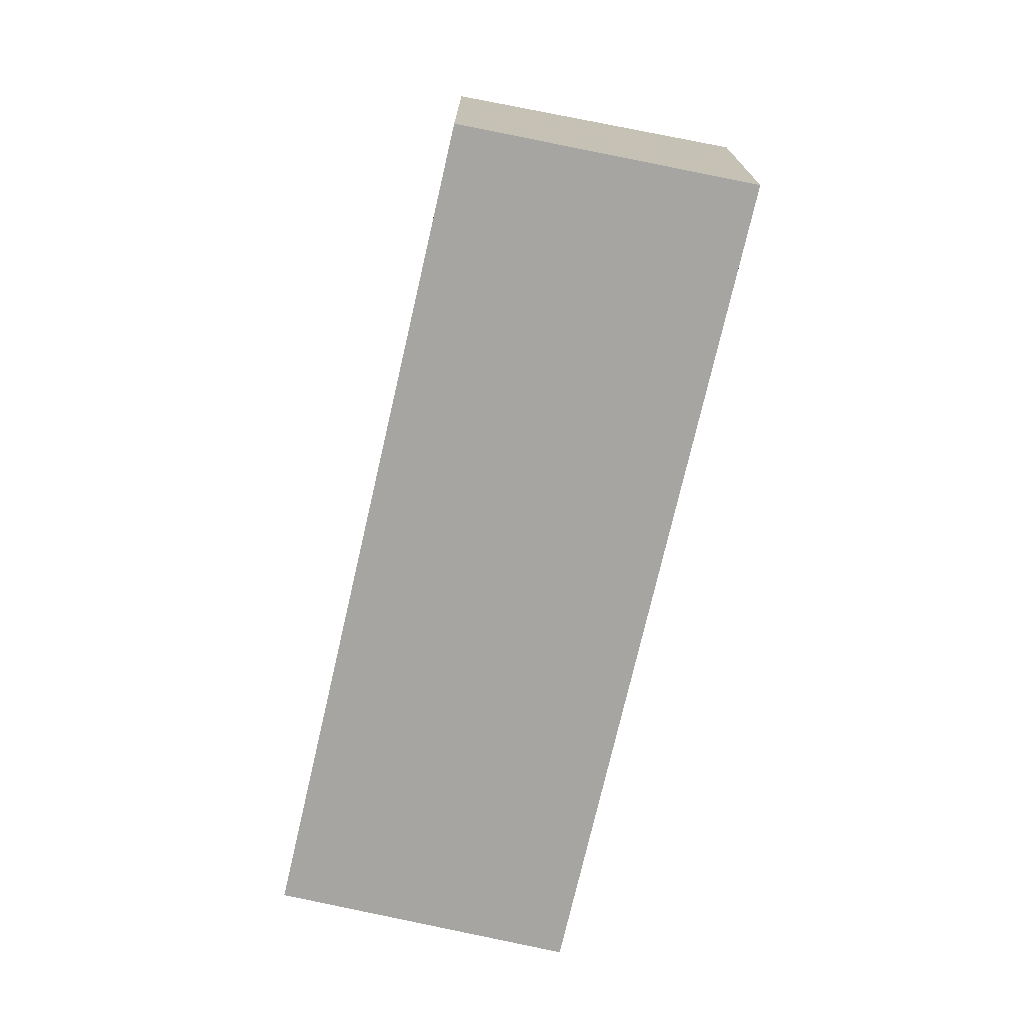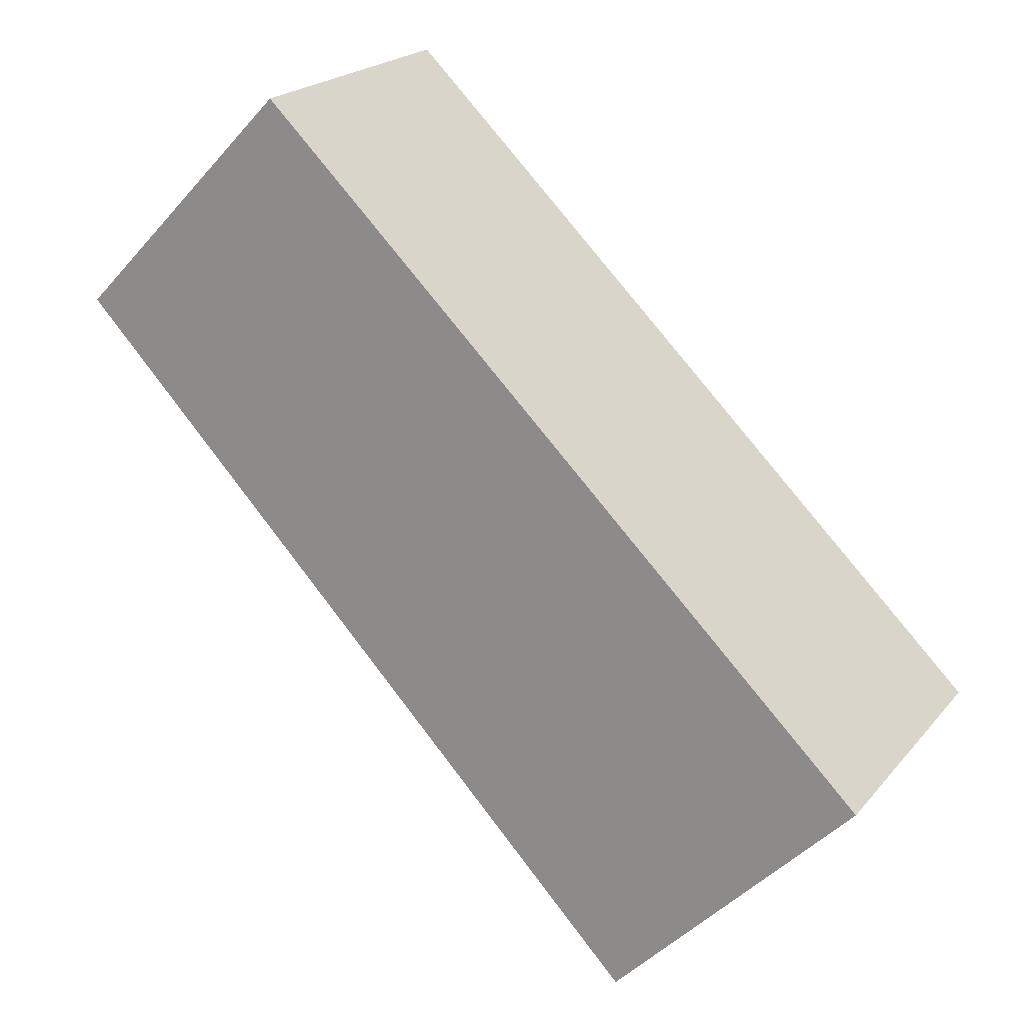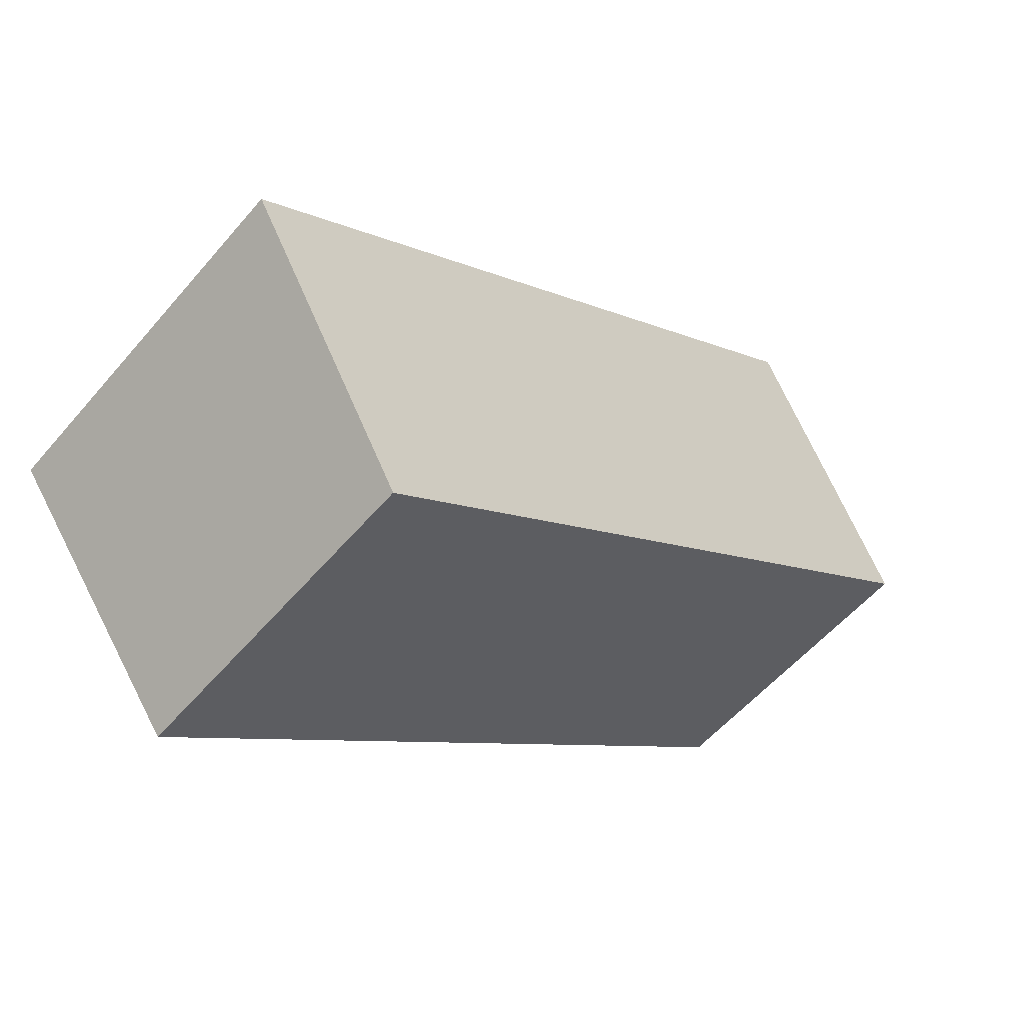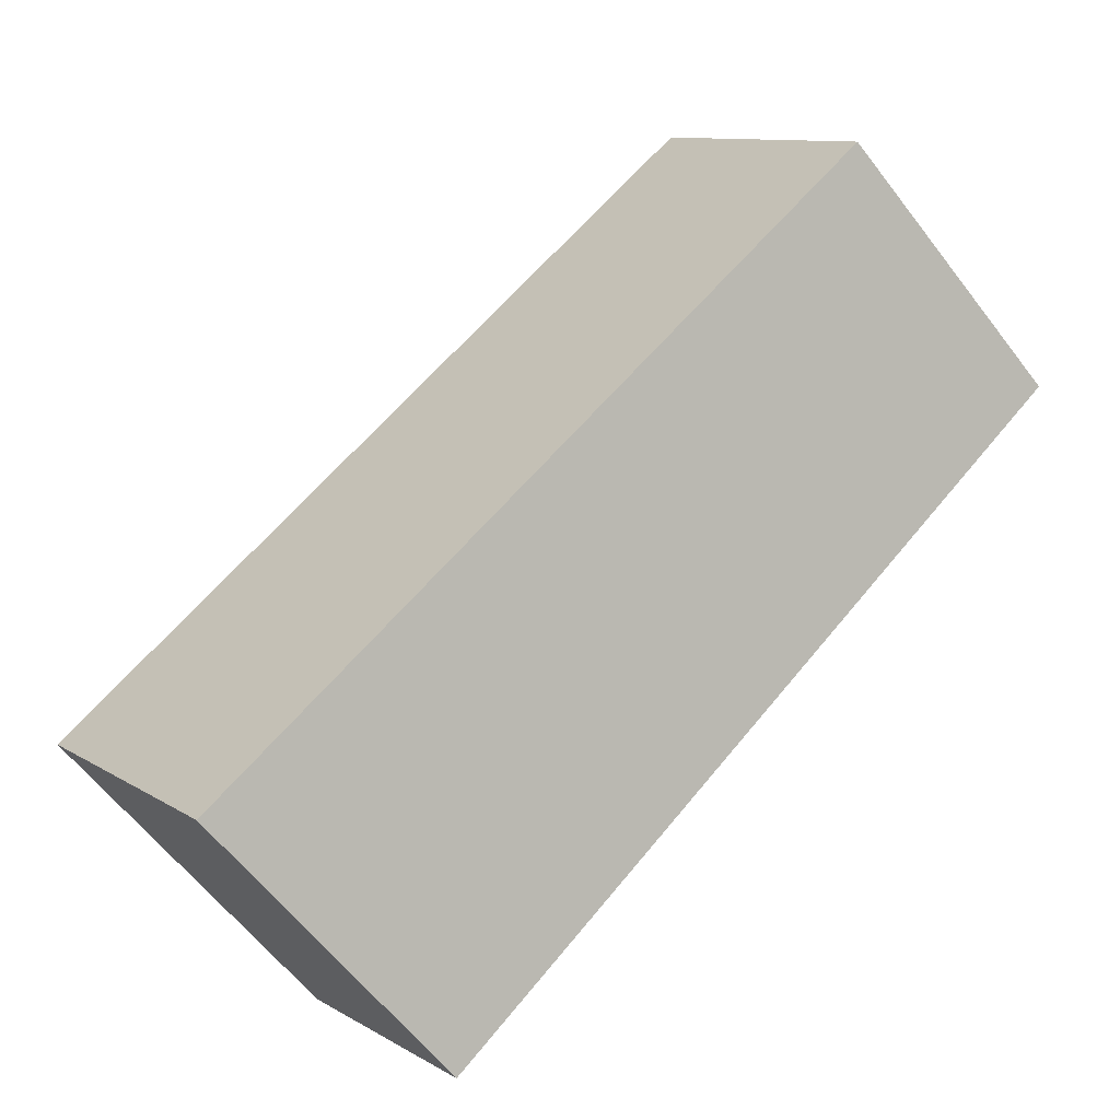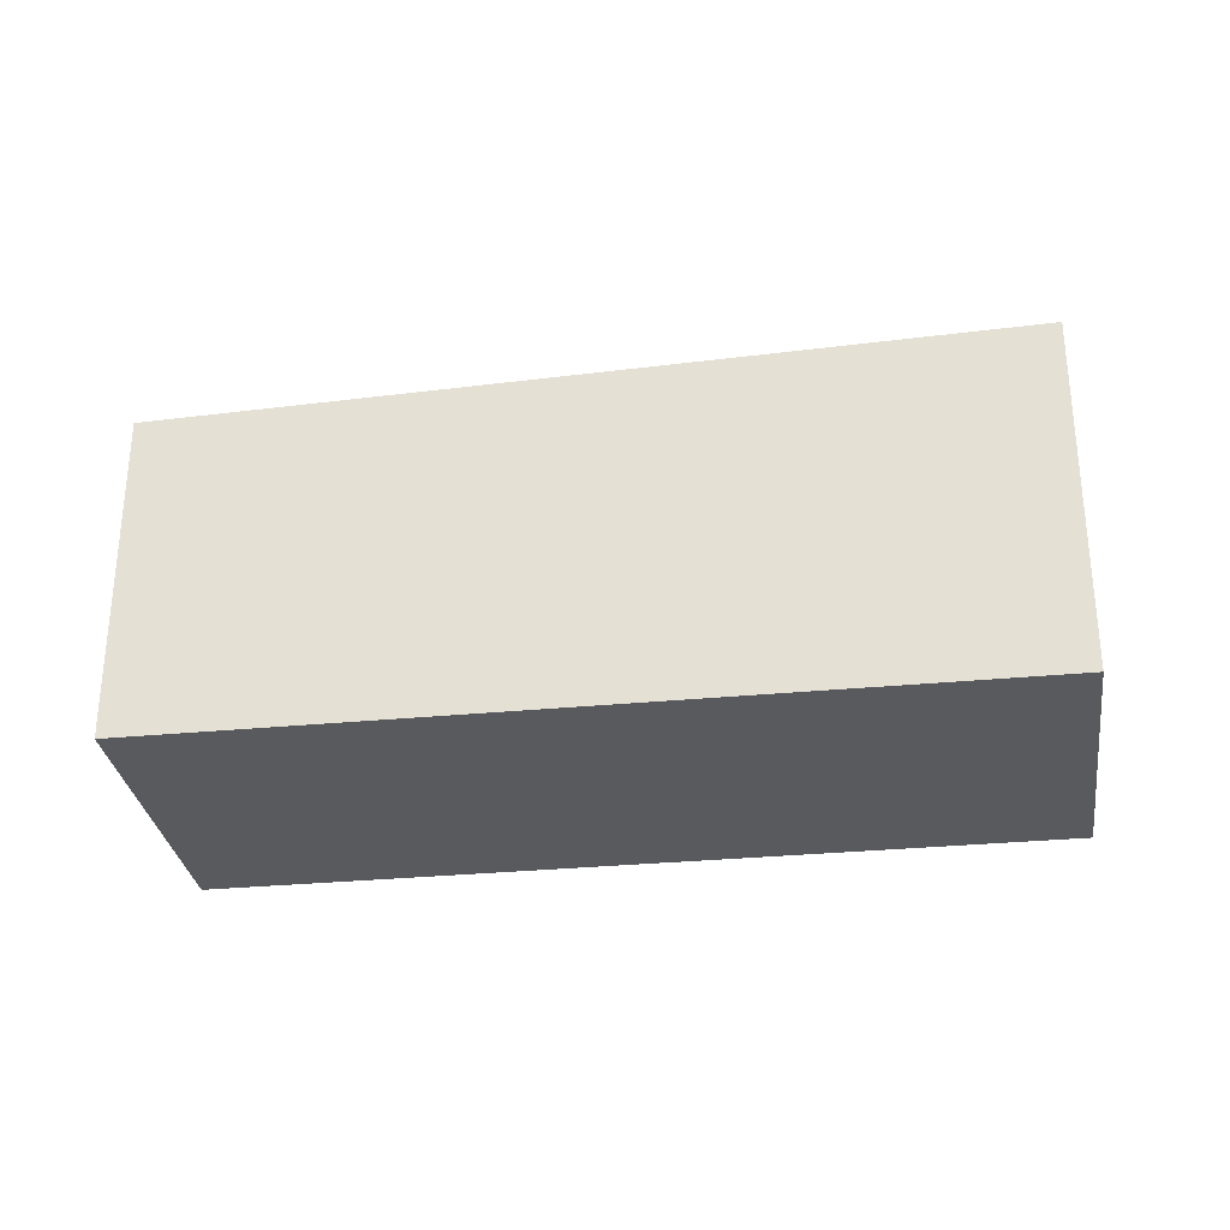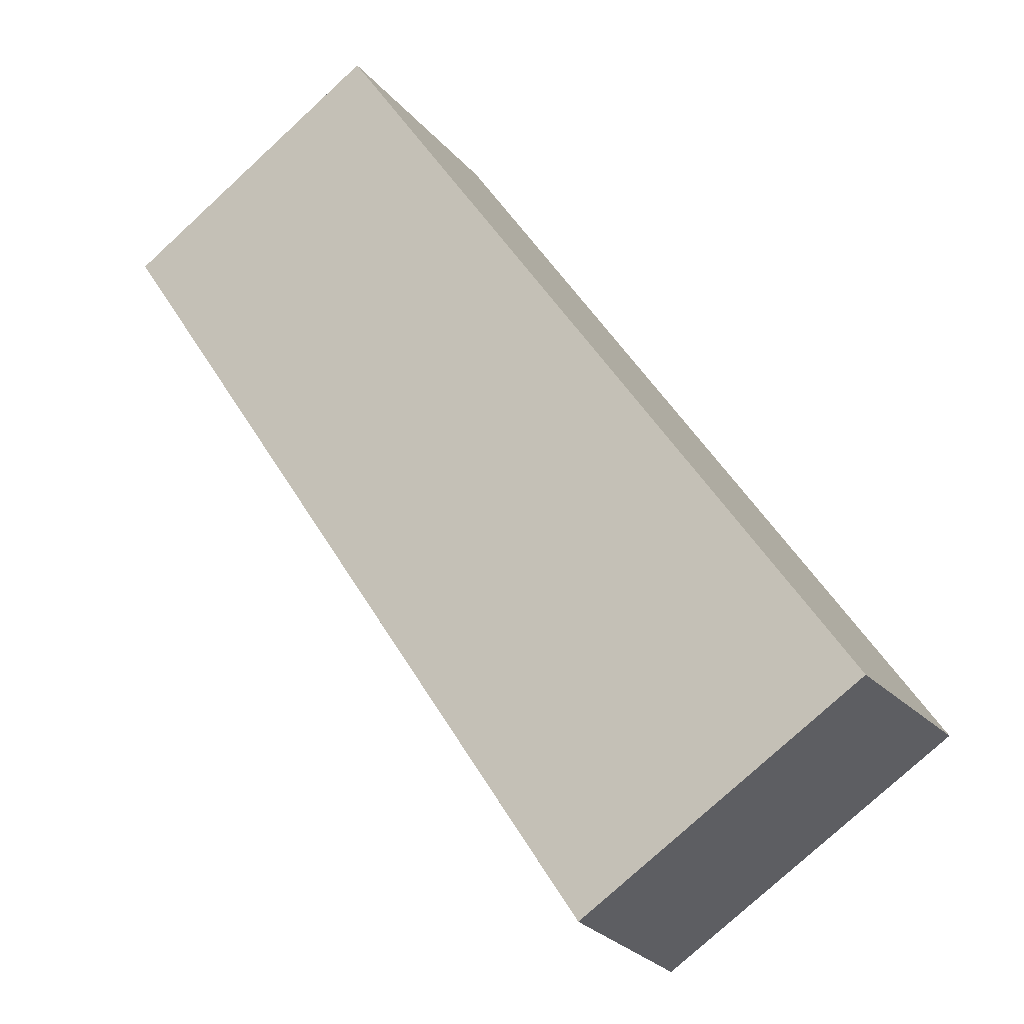
<metadata>
{"format":"obj","ext":"obj","renderer":"f3d","projection":"perspective","resolution":1024,"background":"white","views":[{"elev":-73.8,"azim":113.4,"up":"+Z"},{"elev":-45.9,"azim":141.4,"up":"+Y"},{"elev":-55.7,"azim":-39.7,"up":"+Y"},{"elev":-61.6,"azim":37.5,"up":"+Y"},{"elev":-31.6,"azim":-136.0,"up":"+Z"},{"elev":-77.8,"azim":132.6,"up":"+Y"}]}
</metadata>
<code>
v 22.49 -437.5 2.531
v 27.3 -434 2.332
v 28.51 -435.7 2.121
v 23.76 -439.2 2.317
v 28.49 -435.7 2.121
v 27.28 -434 2.333
v 22.51 -437.5 2.528
v 27.29 -434 2.331
v 27.31 -434 2.33
v 26.37 -437.3 2.209
v 23.76 -439.2 2.317
v 23.76 -439.2 2.317
v 23.77 -439.2 2.317
v 22.52 -437.5 2.528
v 22.5 -437.5 2.531
v 22.5 -437.5 2.531
v 22.49 -437.5 2.531
v 22.49 -437.5 4.441e-16
v 22.5 -437.5 -4.441e-16
v 27.31 -434 2.33
v 27.3 -434 2.332
v 27.3 -434 0
v 27.31 -434 0
v 28.49 -435.7 2.121
v 28.51 -435.7 2.121
v 28.51 -435.7 0
v 28.49 -435.7 0
v 23.76 -439.2 2.317
v 23.76 -439.2 2.317
v 23.76 -439.2 0
v 23.76 -439.2 0
v 26.37 -437.3 2.209
v 28.49 -435.7 2.121
v 28.49 -435.7 0
v 26.37 -437.3 0
v 27.3 -434 2.332
v 27.28 -434 2.333
v 27.28 -434 0
v 27.3 -434 0
v 22.49 -437.5 2.531
v 22.51 -437.5 2.528
v 22.51 -437.5 0
v 22.49 -437.5 4.441e-16
v 28.51 -435.7 2.121
v 27.31 -434 2.33
v 27.31 -434 0
v 28.51 -435.7 0
v 23.77 -439.2 2.317
v 26.37 -437.3 2.209
v 26.37 -437.3 0
v 23.77 -439.2 0
v 22.51 -437.5 2.528
v 23.76 -439.2 2.317
v 23.76 -439.2 0
v 22.51 -437.5 0
v 23.76 -439.2 2.317
v 23.77 -439.2 2.317
v 23.77 -439.2 0
v 23.76 -439.2 0
v 27.28 -434 2.333
v 22.5 -437.5 2.531
v 22.5 -437.5 -4.441e-16
v 27.28 -434 0
v 22.49 -437.5 0
v 27.3 -434 0
v 28.51 -435.7 0
v 23.76 -439.2 0
f 9 3 5 8
f 12 11 7 14
f 14 7 1 15
f 8 6 2 9
f 13 4 11 12
f 12 10 13
f 14 8 5 10 12
f 15 6 8 14
f 17 18 19 16
f 21 22 23 20
f 25 26 27 24
f 29 30 31 28
f 33 34 35 32
f 37 38 39 36
f 41 42 43 40
f 45 46 47 44
f 49 50 51 48
f 53 54 55 52
f 57 58 59 56
f 61 62 63 60
f 65 66 67 64

</code>
